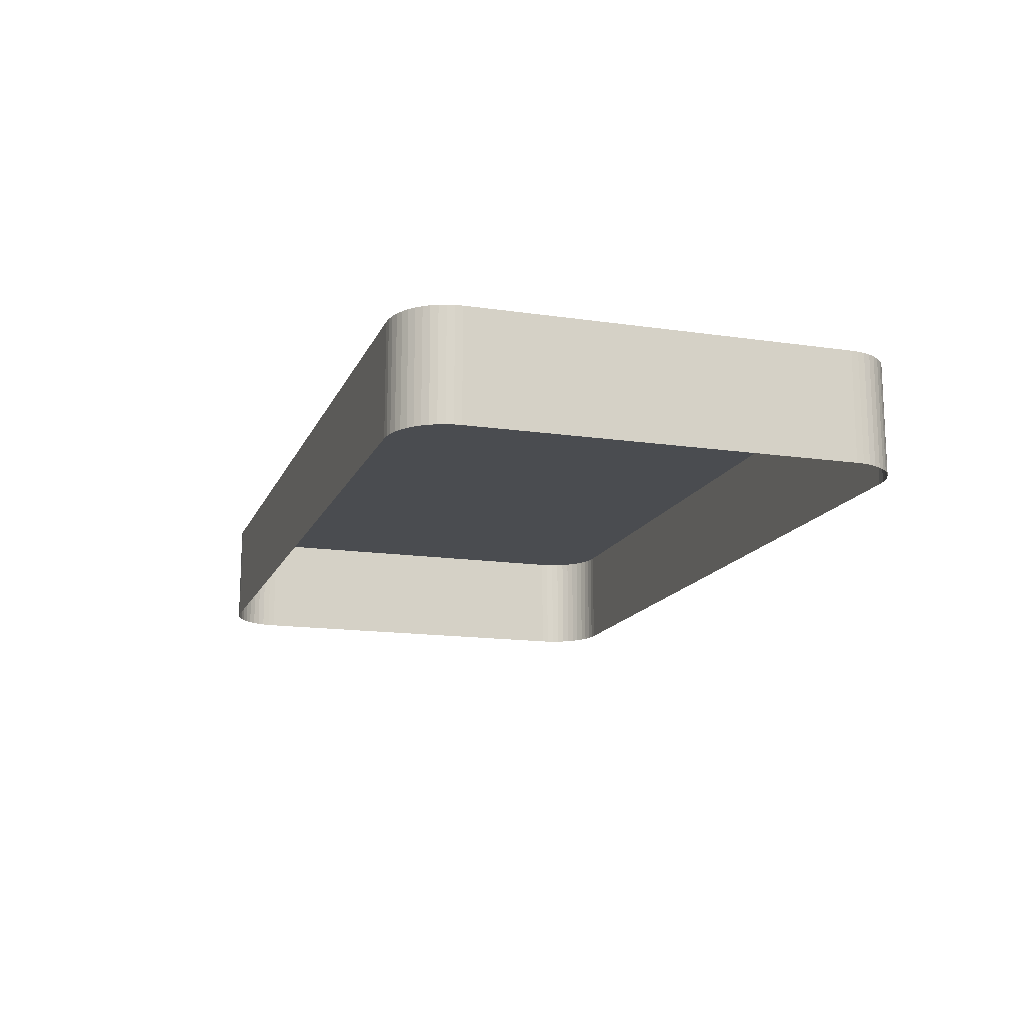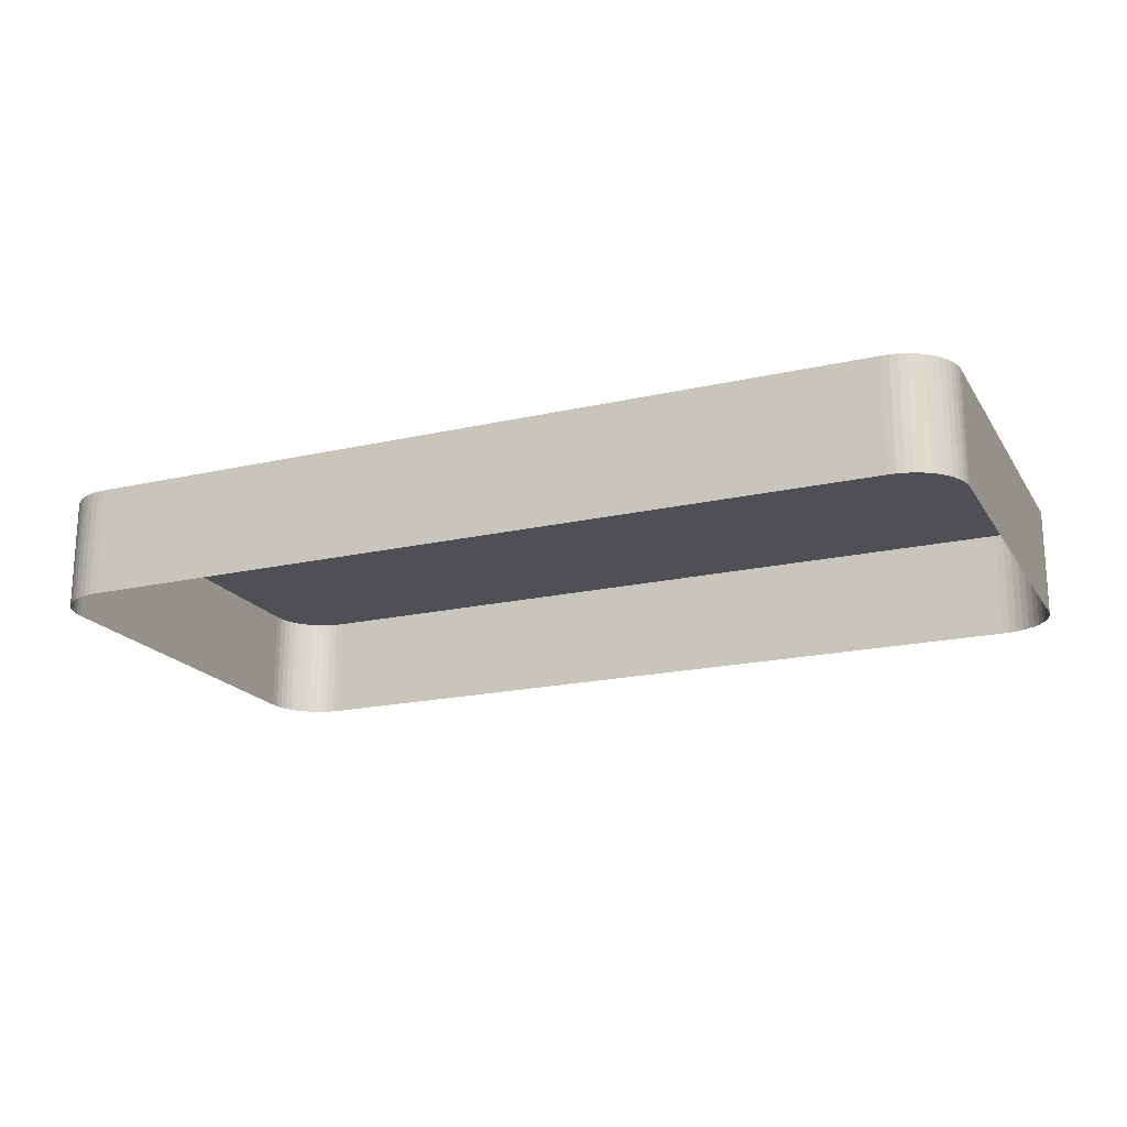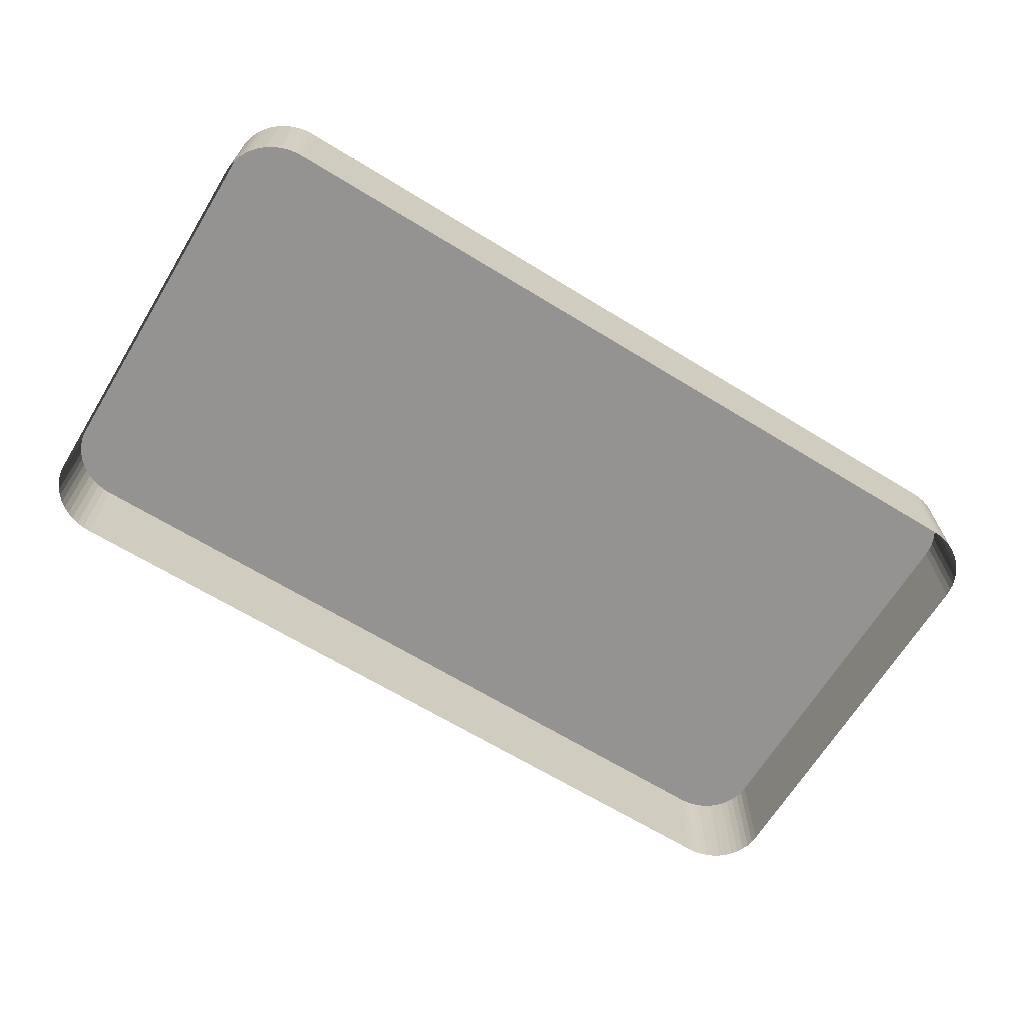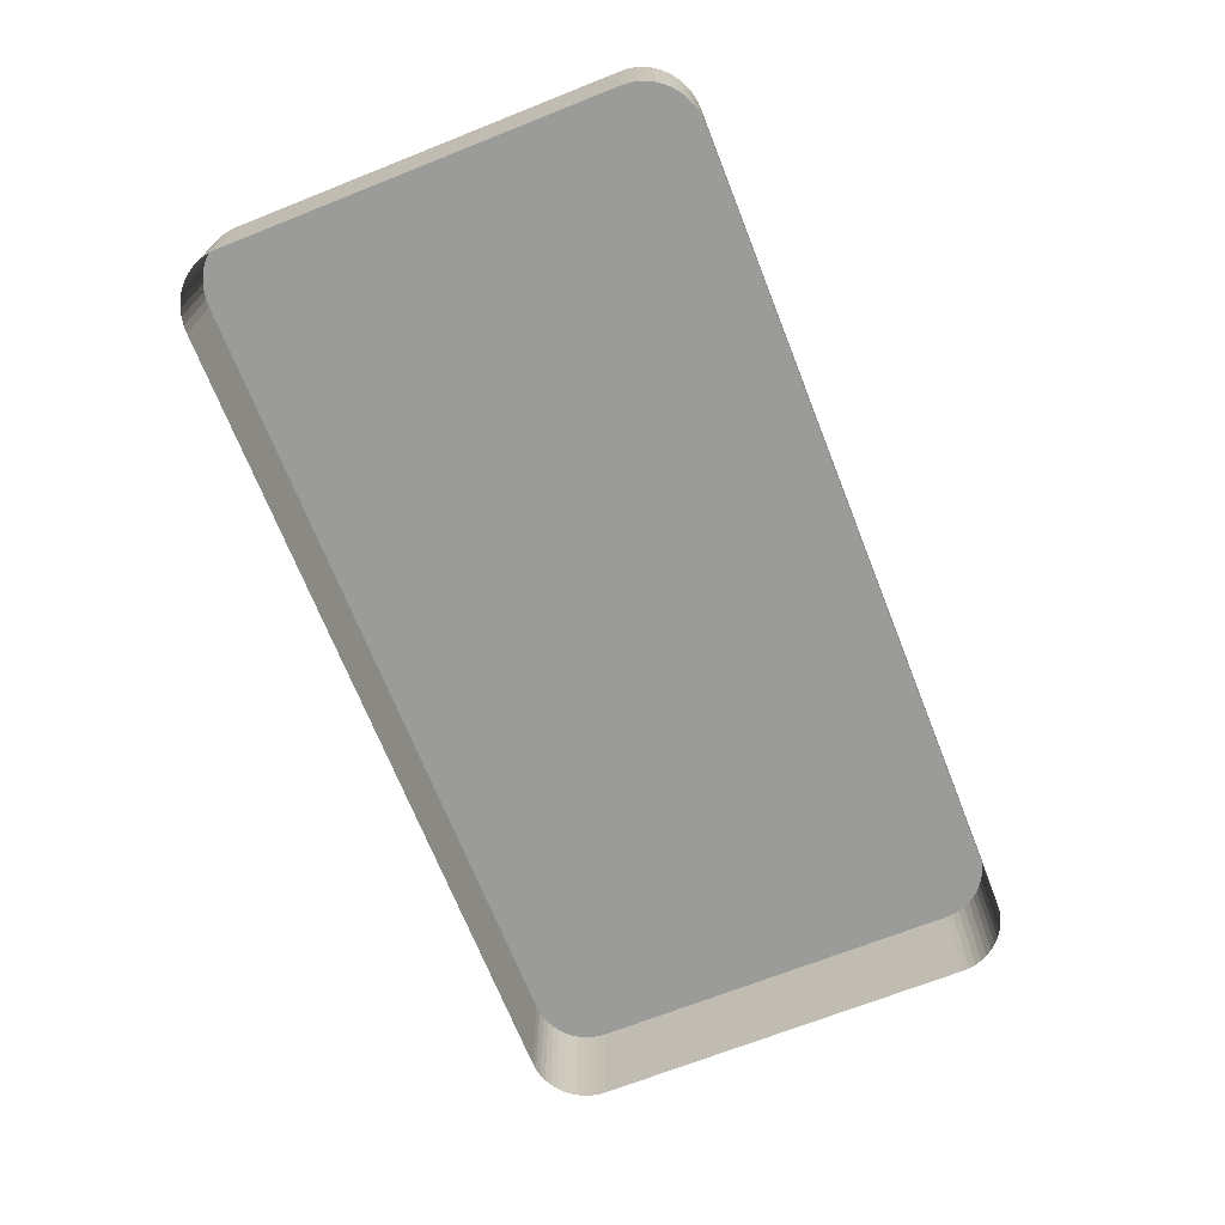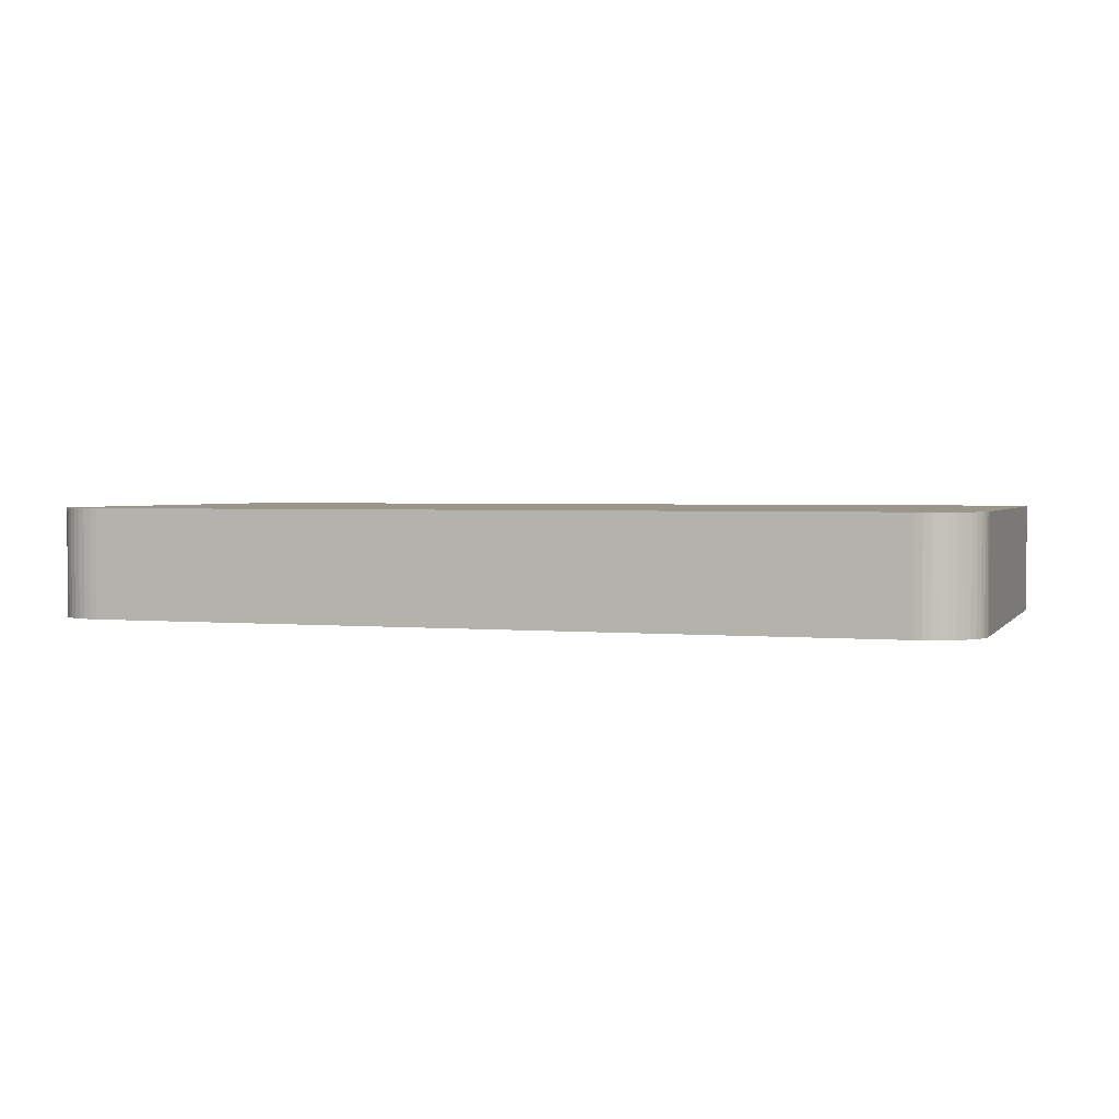
<metadata>
{"format":"obj","ext":"obj","renderer":"f3d","projection":"perspective","resolution":1024,"background":"white","views":[{"elev":-15.0,"azim":72.5,"up":"+Y"},{"elev":-19.3,"azim":-156.8,"up":"+Y"},{"elev":-66.8,"azim":148.5,"up":"+Y"},{"elev":-69.6,"azim":111.6,"up":"+Y"},{"elev":2.3,"azim":-161.7,"up":"+Y"}]}
</metadata>
<code>
o #ID122
v -0.2038 0.01049 -0.05906
v -0.204 0.00617 -0.05925
v -0.204 0.01049 -0.05925
v -0.2038 0.00617 -0.05906
v -0.2372 0.01049 -0.05968
v -0.2054 0.01049 -0.0597
v -0.2369 0.01049 -0.0597
v -0.2051 0.01049 -0.05968
v -0.2375 0.01049 -0.05962
v -0.2048 0.01049 -0.05962
v -0.2378 0.01049 -0.05953
v -0.2046 0.01049 -0.05953
v -0.238 0.01049 -0.05941
v -0.2043 0.01049 -0.05941
v -0.2383 0.01049 -0.05925
v -0.204 0.01049 -0.05925
v -0.2385 0.01049 -0.05906
v -0.2038 0.01049 -0.05906
v -0.2387 0.01049 -0.05885
v -0.2036 0.01049 -0.05885
v -0.2389 0.01049 -0.05862
v -0.2035 0.01049 -0.05862
v -0.239 0.01049 -0.05837
v -0.2033 0.01049 -0.05837
v -0.2391 0.01049 -0.0581
v -0.2032 0.01049 -0.0581
v -0.2392 0.01049 -0.05782
v -0.2032 0.01049 -0.05782
v -0.2392 0.01049 -0.05754
v -0.2032 0.01049 -0.05754
v -0.2392 0.01049 -0.04265
v -0.2032 0.01049 -0.04265
v -0.2392 0.01049 -0.04237
v -0.2032 0.01049 -0.04237
v -0.2391 0.01049 -0.04209
v -0.2032 0.01049 -0.04209
v -0.239 0.01049 -0.04182
v -0.2033 0.01049 -0.04182
v -0.2389 0.01049 -0.04157
v -0.2035 0.01049 -0.04157
v -0.2387 0.01049 -0.04134
v -0.2036 0.01049 -0.04134
v -0.2385 0.01049 -0.04112
v -0.2038 0.01049 -0.04112
v -0.2383 0.01049 -0.04094
v -0.204 0.01049 -0.04094
v -0.238 0.01049 -0.04078
v -0.2043 0.01049 -0.04078
v -0.2378 0.01049 -0.04066
v -0.2046 0.01049 -0.04066
v -0.2375 0.01049 -0.04056
v -0.2048 0.01049 -0.04056
v -0.2372 0.01049 -0.04051
v -0.2051 0.01049 -0.04051
v -0.2369 0.01049 -0.04049
v -0.2054 0.01049 -0.04049
v -0.2038 0.01049 -0.05906
v -0.2036 0.00617 -0.05885
v -0.2038 0.00617 -0.05906
v -0.2036 0.01049 -0.05885
v -0.204 0.01049 -0.05925
v -0.2043 0.00617 -0.05941
v -0.2043 0.01049 -0.05941
v -0.204 0.00617 -0.05925
v -0.2051 0.01049 -0.05968
v -0.2054 0.00617 -0.0597
v -0.2054 0.01049 -0.0597
v -0.2051 0.00617 -0.05968
v -0.2054 0.01049 -0.0597
v -0.2369 0.00617 -0.0597
v -0.2369 0.01049 -0.0597
v -0.2054 0.00617 -0.0597
v -0.2369 0.01049 -0.0597
v -0.2372 0.00617 -0.05968
v -0.2372 0.01049 -0.05968
v -0.2369 0.00617 -0.0597
v -0.2372 0.01049 -0.05968
v -0.2375 0.00617 -0.05962
v -0.2375 0.01049 -0.05962
v -0.2372 0.00617 -0.05968
v -0.2375 0.01049 -0.05962
v -0.2378 0.00617 -0.05953
v -0.2378 0.01049 -0.05953
v -0.2375 0.00617 -0.05962
v -0.2378 0.01049 -0.05953
v -0.238 0.00617 -0.05941
v -0.238 0.01049 -0.05941
v -0.2378 0.00617 -0.05953
v -0.238 0.01049 -0.05941
v -0.2383 0.00617 -0.05925
v -0.2383 0.01049 -0.05925
v -0.238 0.00617 -0.05941
v -0.2383 0.01049 -0.05925
v -0.2385 0.00617 -0.05906
v -0.2385 0.01049 -0.05906
v -0.2383 0.00617 -0.05925
v -0.2387 0.01049 -0.05885
v -0.2385 0.00617 -0.05906
v -0.2387 0.00617 -0.05885
v -0.2385 0.01049 -0.05906
v -0.2389 0.01049 -0.05862
v -0.2387 0.00617 -0.05885
v -0.2389 0.00617 -0.05862
v -0.2387 0.01049 -0.05885
v -0.239 0.01049 -0.05837
v -0.2389 0.00617 -0.05862
v -0.239 0.00617 -0.05837
v -0.2389 0.01049 -0.05862
v -0.2391 0.01049 -0.0581
v -0.239 0.00617 -0.05837
v -0.2391 0.00617 -0.0581
v -0.239 0.01049 -0.05837
v -0.2392 0.01049 -0.05782
v -0.2391 0.00617 -0.0581
v -0.2392 0.00617 -0.05782
v -0.2391 0.01049 -0.0581
v -0.2392 0.01049 -0.05754
v -0.2392 0.00617 -0.05782
v -0.2392 0.00617 -0.05754
v -0.2392 0.01049 -0.05782
v -0.2392 0.01049 -0.04265
v -0.2392 0.00617 -0.05754
v -0.2392 0.00617 -0.04265
v -0.2392 0.01049 -0.05754
v -0.2392 0.01049 -0.04237
v -0.2392 0.00617 -0.04265
v -0.2392 0.00617 -0.04237
v -0.2392 0.01049 -0.04265
v -0.2391 0.01049 -0.04209
v -0.2392 0.00617 -0.04237
v -0.2391 0.00617 -0.04209
v -0.2392 0.01049 -0.04237
v -0.239 0.01049 -0.04182
v -0.2391 0.00617 -0.04209
v -0.239 0.00617 -0.04182
v -0.2391 0.01049 -0.04209
v -0.2389 0.01049 -0.04157
v -0.239 0.00617 -0.04182
v -0.2389 0.00617 -0.04157
v -0.239 0.01049 -0.04182
v -0.2387 0.01049 -0.04134
v -0.2389 0.00617 -0.04157
v -0.2387 0.00617 -0.04134
v -0.2389 0.01049 -0.04157
v -0.2385 0.01049 -0.04112
v -0.2387 0.00617 -0.04134
v -0.2385 0.00617 -0.04112
v -0.2387 0.01049 -0.04134
v -0.2383 0.00617 -0.04094
v -0.2385 0.01049 -0.04112
v -0.2385 0.00617 -0.04112
v -0.2383 0.01049 -0.04094
v -0.2381 0.00617 -0.04084
v -0.2383 0.01049 -0.04094
v -0.2383 0.00617 -0.04094
v -0.238 0.01049 -0.04078
v -0.238 0.00617 -0.04078
v -0.2378 0.00617 -0.04066
v -0.238 0.01049 -0.04078
v -0.238 0.00617 -0.04078
v -0.2378 0.01049 -0.04066
v -0.2375 0.00617 -0.04056
v -0.2378 0.01049 -0.04066
v -0.2378 0.00617 -0.04066
v -0.2375 0.01049 -0.04056
v -0.2372 0.00617 -0.04051
v -0.2375 0.01049 -0.04056
v -0.2375 0.00617 -0.04056
v -0.2372 0.01049 -0.04051
v -0.2369 0.00617 -0.04049
v -0.2372 0.01049 -0.04051
v -0.2372 0.00617 -0.04051
v -0.2369 0.01049 -0.04049
v -0.2346 0.00617 -0.04049
v -0.2369 0.01049 -0.04049
v -0.2369 0.00617 -0.04049
v -0.2054 0.01049 -0.04049
v -0.2221 0.00617 -0.04049
v -0.2054 0.00617 -0.04049
v -0.2051 0.00617 -0.04051
v -0.2054 0.01049 -0.04049
v -0.2054 0.00617 -0.04049
v -0.2051 0.01049 -0.04051
v -0.2048 0.00617 -0.04056
v -0.2051 0.01049 -0.04051
v -0.2051 0.00617 -0.04051
v -0.2048 0.01049 -0.04056
v -0.2046 0.00617 -0.04066
v -0.2048 0.01049 -0.04056
v -0.2048 0.00617 -0.04056
v -0.2046 0.01049 -0.04066
v -0.2043 0.00617 -0.04078
v -0.2046 0.01049 -0.04066
v -0.2046 0.00617 -0.04066
v -0.2043 0.01049 -0.04078
v -0.204 0.00617 -0.04094
v -0.2043 0.01049 -0.04078
v -0.2043 0.00617 -0.04078
v -0.204 0.01049 -0.04094
v -0.2038 0.00617 -0.04112
v -0.204 0.01049 -0.04094
v -0.204 0.00617 -0.04094
v -0.2038 0.01049 -0.04112
v -0.2036 0.01049 -0.04134
v -0.2038 0.00617 -0.04112
v -0.2036 0.00617 -0.04134
v -0.2038 0.01049 -0.04112
v -0.2035 0.01049 -0.04157
v -0.2036 0.00617 -0.04134
v -0.2035 0.00617 -0.04157
v -0.2036 0.01049 -0.04134
v -0.2033 0.01049 -0.04182
v -0.2035 0.00617 -0.04157
v -0.2033 0.00617 -0.04182
v -0.2035 0.01049 -0.04157
v -0.2032 0.01049 -0.04209
v -0.2033 0.00617 -0.04182
v -0.2032 0.00617 -0.04209
v -0.2033 0.01049 -0.04182
v -0.2032 0.01049 -0.04237
v -0.2032 0.00617 -0.04209
v -0.2032 0.00617 -0.04237
v -0.2032 0.01049 -0.04209
v -0.2032 0.01049 -0.04265
v -0.2032 0.00617 -0.04237
v -0.2032 0.00617 -0.04265
v -0.2032 0.01049 -0.04237
v -0.2032 0.01049 -0.05754
v -0.2032 0.00617 -0.04265
v -0.2032 0.00617 -0.05754
v -0.2032 0.01049 -0.04265
v -0.2032 0.01049 -0.05782
v -0.2032 0.00617 -0.05754
v -0.2032 0.00617 -0.05782
v -0.2032 0.01049 -0.05754
v -0.2032 0.01049 -0.0581
v -0.2032 0.00617 -0.05782
v -0.2032 0.00617 -0.0581
v -0.2032 0.01049 -0.05782
v -0.2033 0.01049 -0.05837
v -0.2032 0.00617 -0.0581
v -0.2033 0.00617 -0.05837
v -0.2032 0.01049 -0.0581
v -0.2035 0.01049 -0.05862
v -0.2033 0.00617 -0.05837
v -0.2035 0.00617 -0.05862
v -0.2033 0.01049 -0.05837
v -0.2036 0.01049 -0.05885
v -0.2035 0.00617 -0.05862
v -0.2036 0.00617 -0.05885
v -0.2035 0.01049 -0.05862
v -0.2043 0.01049 -0.05941
v -0.2046 0.00617 -0.05953
v -0.2046 0.01049 -0.05953
v -0.2043 0.00617 -0.05941
v -0.2046 0.01049 -0.05953
v -0.2048 0.00617 -0.05962
v -0.2048 0.01049 -0.05962
v -0.2046 0.00617 -0.05953
v -0.2048 0.01049 -0.05962
v -0.2051 0.00617 -0.05968
v -0.2051 0.01049 -0.05968
v -0.2048 0.00617 -0.05962
f 1 2 3
f 3 2 1
f 2 1 4
f 4 1 2
f 5 6 7
f 7 6 5
f 6 5 8
f 8 5 6
f 8 5 9
f 9 5 8
f 8 9 10
f 10 9 8
f 10 9 11
f 11 9 10
f 10 11 12
f 12 11 10
f 12 11 13
f 13 11 12
f 12 13 14
f 14 13 12
f 14 13 15
f 15 13 14
f 14 15 16
f 16 15 14
f 16 15 17
f 17 15 16
f 16 17 18
f 18 17 16
f 18 17 19
f 19 17 18
f 18 19 20
f 20 19 18
f 20 19 21
f 21 19 20
f 20 21 22
f 22 21 20
f 22 21 23
f 23 21 22
f 22 23 24
f 24 23 22
f 24 23 25
f 25 23 24
f 24 25 26
f 26 25 24
f 26 25 27
f 27 25 26
f 26 27 28
f 28 27 26
f 28 27 29
f 29 27 28
f 28 29 30
f 30 29 28
f 30 29 31
f 31 29 30
f 30 31 32
f 32 31 30
f 32 31 33
f 33 31 32
f 32 33 34
f 34 33 32
f 34 33 35
f 35 33 34
f 34 35 36
f 36 35 34
f 36 35 37
f 37 35 36
f 36 37 38
f 38 37 36
f 38 37 39
f 39 37 38
f 38 39 40
f 40 39 38
f 40 39 41
f 41 39 40
f 40 41 42
f 42 41 40
f 42 41 43
f 43 41 42
f 42 43 44
f 44 43 42
f 44 43 45
f 45 43 44
f 44 45 46
f 46 45 44
f 46 45 47
f 47 45 46
f 46 47 48
f 48 47 46
f 48 47 49
f 49 47 48
f 48 49 50
f 50 49 48
f 50 49 51
f 51 49 50
f 50 51 52
f 52 51 50
f 52 51 53
f 53 51 52
f 52 53 54
f 54 53 52
f 54 53 55
f 55 53 54
f 54 55 56
f 56 55 54
f 57 58 59
f 59 58 57
f 58 57 60
f 60 57 58
f 61 62 63
f 63 62 61
f 62 61 64
f 64 61 62
f 65 66 67
f 67 66 65
f 66 65 68
f 68 65 66
f 69 70 71
f 71 70 69
f 70 69 72
f 72 69 70
f 73 74 75
f 75 74 73
f 74 73 76
f 76 73 74
f 77 78 79
f 79 78 77
f 78 77 80
f 80 77 78
f 81 82 83
f 83 82 81
f 82 81 84
f 84 81 82
f 85 86 87
f 87 86 85
f 86 85 88
f 88 85 86
f 89 90 91
f 91 90 89
f 90 89 92
f 92 89 90
f 93 94 95
f 95 94 93
f 94 93 96
f 96 93 94
f 97 98 99
f 99 98 97
f 98 97 100
f 100 97 98
f 101 102 103
f 103 102 101
f 102 101 104
f 104 101 102
f 105 106 107
f 107 106 105
f 106 105 108
f 108 105 106
f 109 110 111
f 111 110 109
f 110 109 112
f 112 109 110
f 113 114 115
f 115 114 113
f 114 113 116
f 116 113 114
f 117 118 119
f 119 118 117
f 118 117 120
f 120 117 118
f 121 122 123
f 123 122 121
f 122 121 124
f 124 121 122
f 125 126 127
f 127 126 125
f 126 125 128
f 128 125 126
f 129 130 131
f 131 130 129
f 130 129 132
f 132 129 130
f 133 134 135
f 135 134 133
f 134 133 136
f 136 133 134
f 137 138 139
f 139 138 137
f 138 137 140
f 140 137 138
f 141 142 143
f 143 142 141
f 142 141 144
f 144 141 142
f 145 146 147
f 147 146 145
f 146 145 148
f 148 145 146
f 149 150 151
f 151 150 149
f 150 149 152
f 152 149 150
f 153 154 155
f 155 154 153
f 154 153 156
f 156 153 154
f 156 153 157
f 157 153 156
f 158 159 160
f 160 159 158
f 159 158 161
f 161 158 159
f 162 163 164
f 164 163 162
f 163 162 165
f 165 162 163
f 166 167 168
f 168 167 166
f 167 166 169
f 169 166 167
f 170 171 172
f 172 171 170
f 171 170 173
f 173 170 171
f 174 175 176
f 176 175 174
f 175 174 177
f 177 174 175
f 177 174 178
f 178 174 177
f 177 178 179
f 179 178 177
f 180 181 182
f 182 181 180
f 181 180 183
f 183 180 181
f 184 185 186
f 186 185 184
f 185 184 187
f 187 184 185
f 188 189 190
f 190 189 188
f 189 188 191
f 191 188 189
f 192 193 194
f 194 193 192
f 193 192 195
f 195 192 193
f 196 197 198
f 198 197 196
f 197 196 199
f 199 196 197
f 200 201 202
f 202 201 200
f 201 200 203
f 203 200 201
f 204 205 206
f 206 205 204
f 205 204 207
f 207 204 205
f 208 209 210
f 210 209 208
f 209 208 211
f 211 208 209
f 212 213 214
f 214 213 212
f 213 212 215
f 215 212 213
f 216 217 218
f 218 217 216
f 217 216 219
f 219 216 217
f 220 221 222
f 222 221 220
f 221 220 223
f 223 220 221
f 224 225 226
f 226 225 224
f 225 224 227
f 227 224 225
f 228 229 230
f 230 229 228
f 229 228 231
f 231 228 229
f 232 233 234
f 234 233 232
f 233 232 235
f 235 232 233
f 236 237 238
f 238 237 236
f 237 236 239
f 239 236 237
f 240 241 242
f 242 241 240
f 241 240 243
f 243 240 241
f 244 245 246
f 246 245 244
f 245 244 247
f 247 244 245
f 248 249 250
f 250 249 248
f 249 248 251
f 251 248 249
f 252 253 254
f 254 253 252
f 253 252 255
f 255 252 253
f 256 257 258
f 258 257 256
f 257 256 259
f 259 256 257
f 260 261 262
f 262 261 260
f 261 260 263
f 263 260 261

</code>
